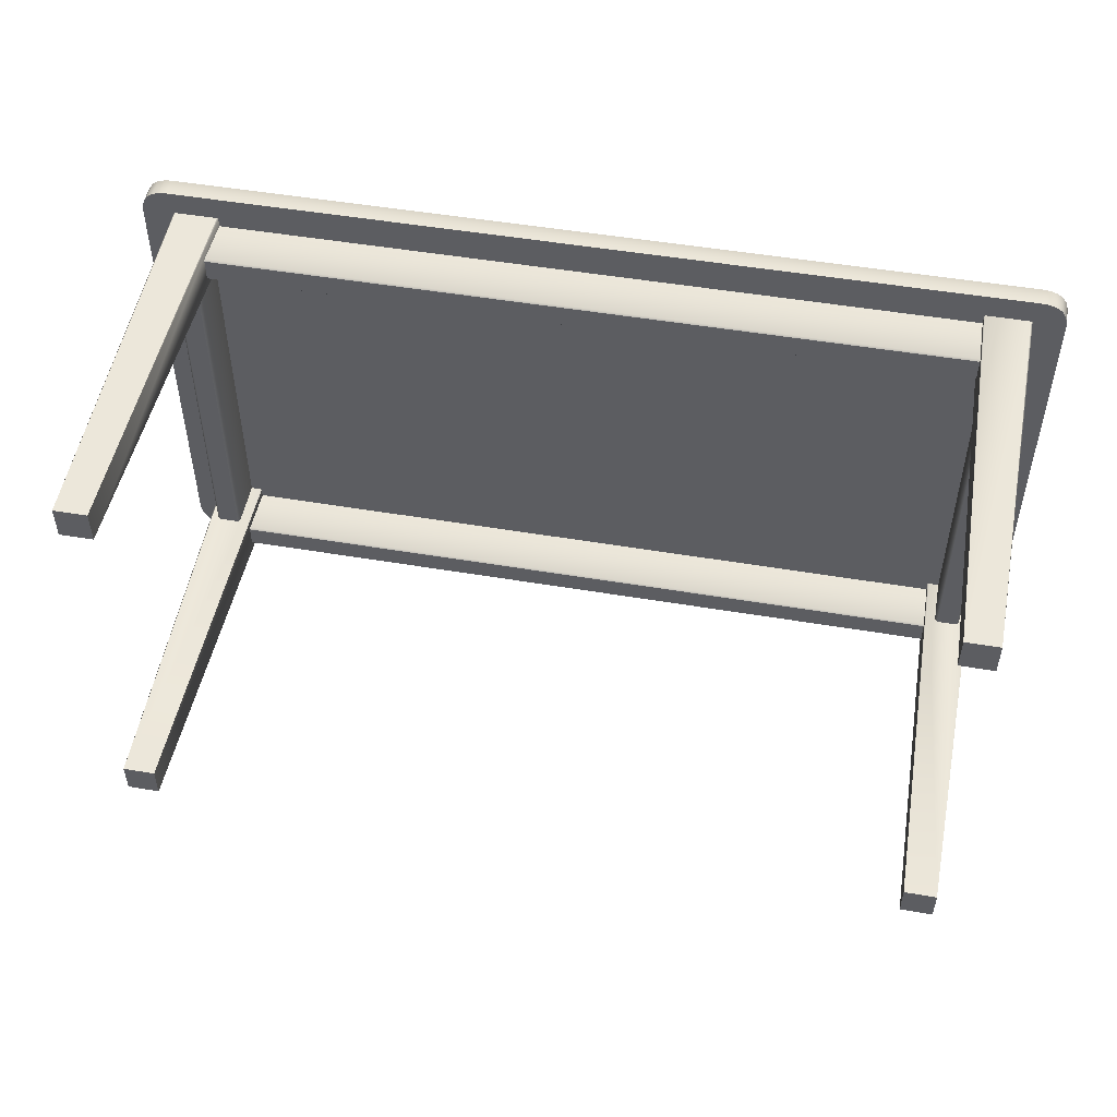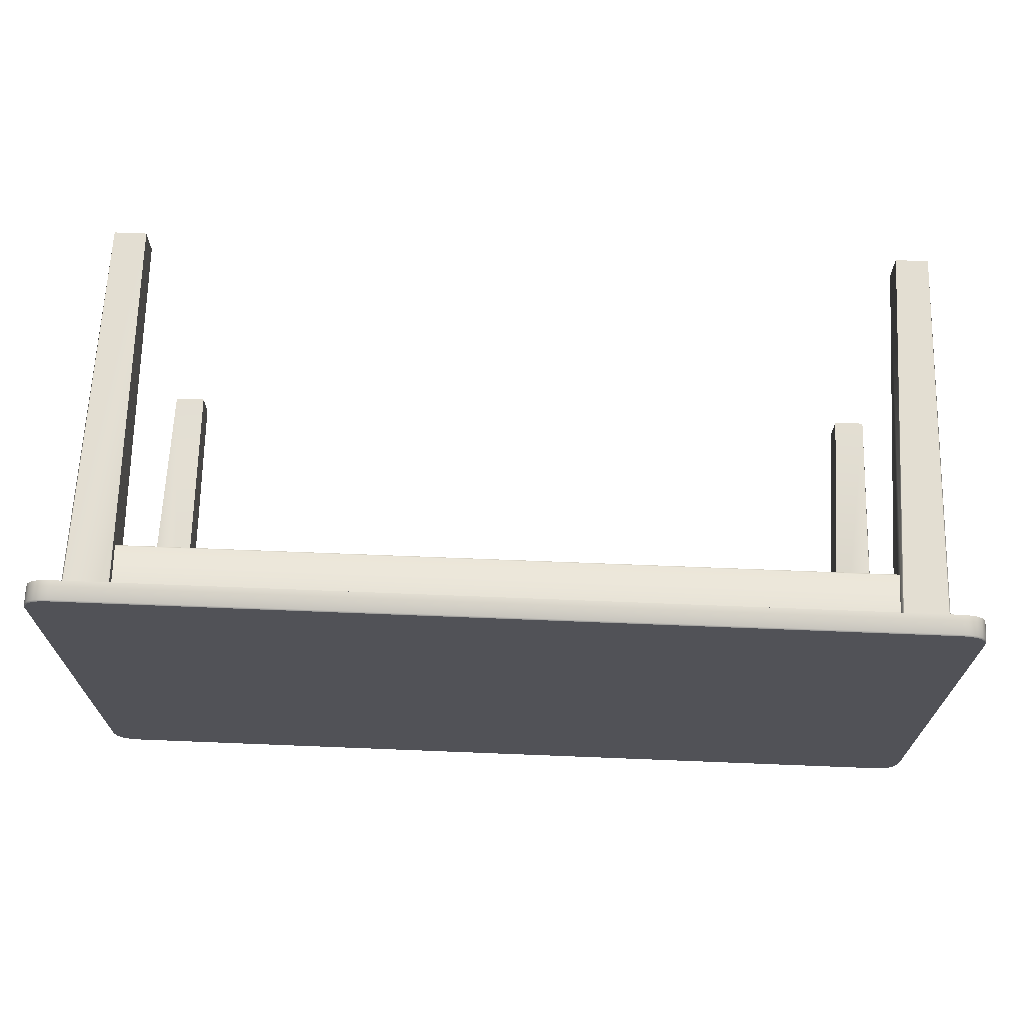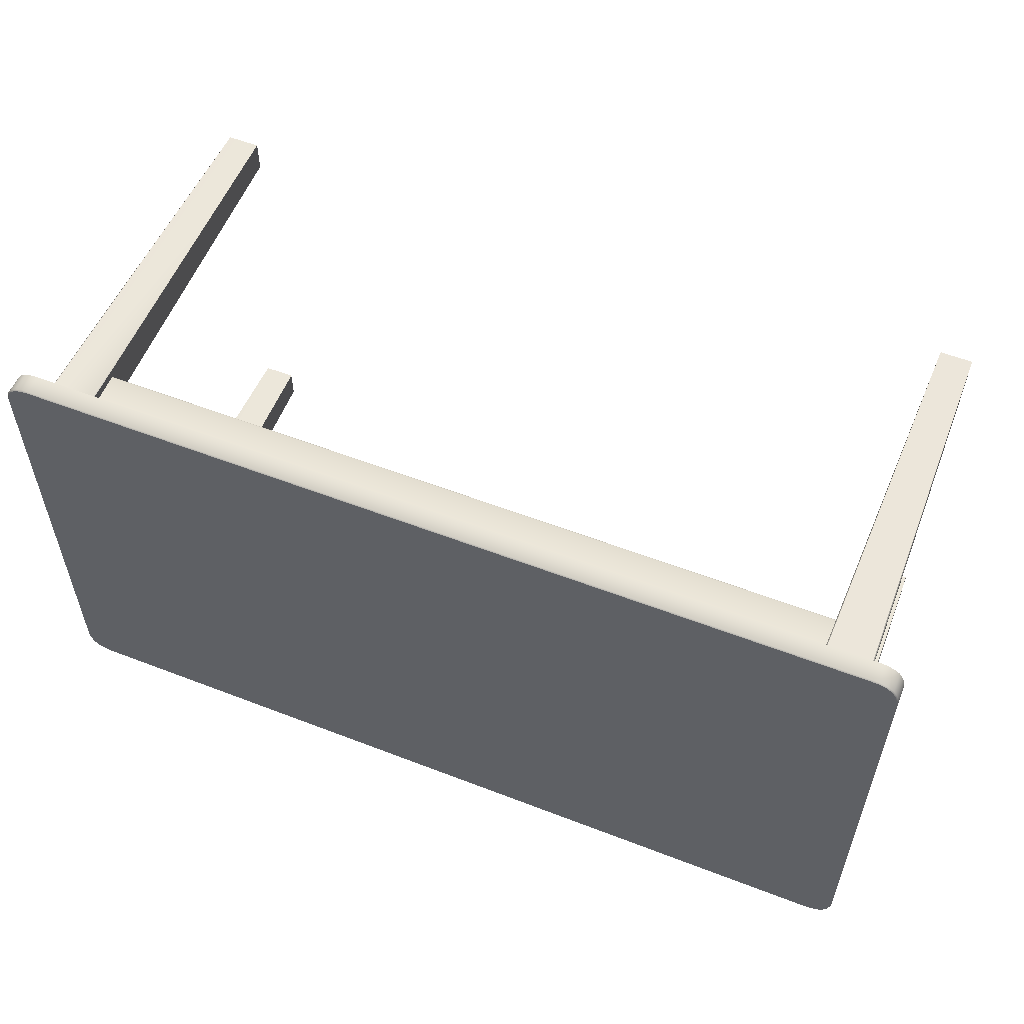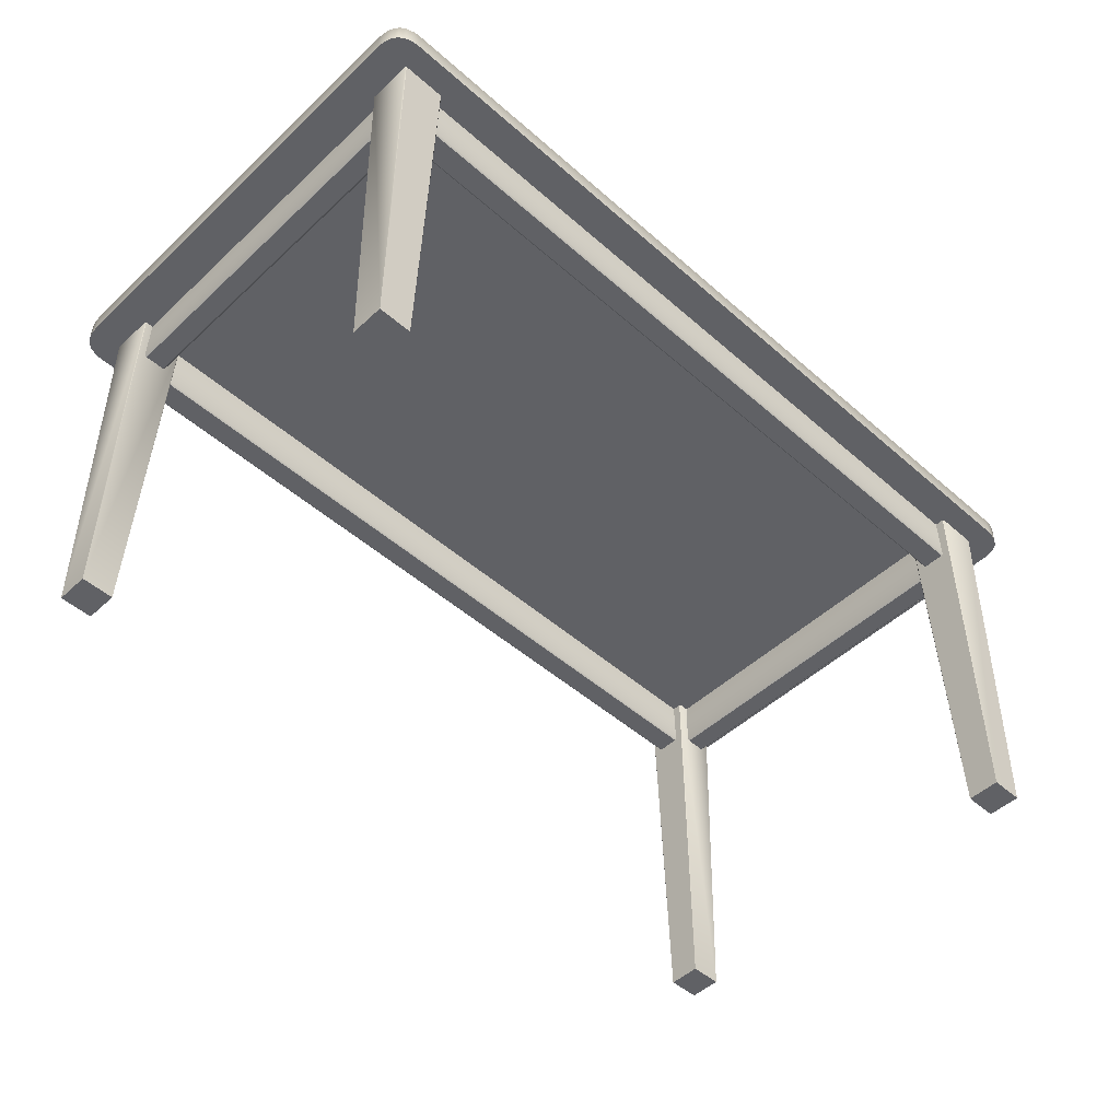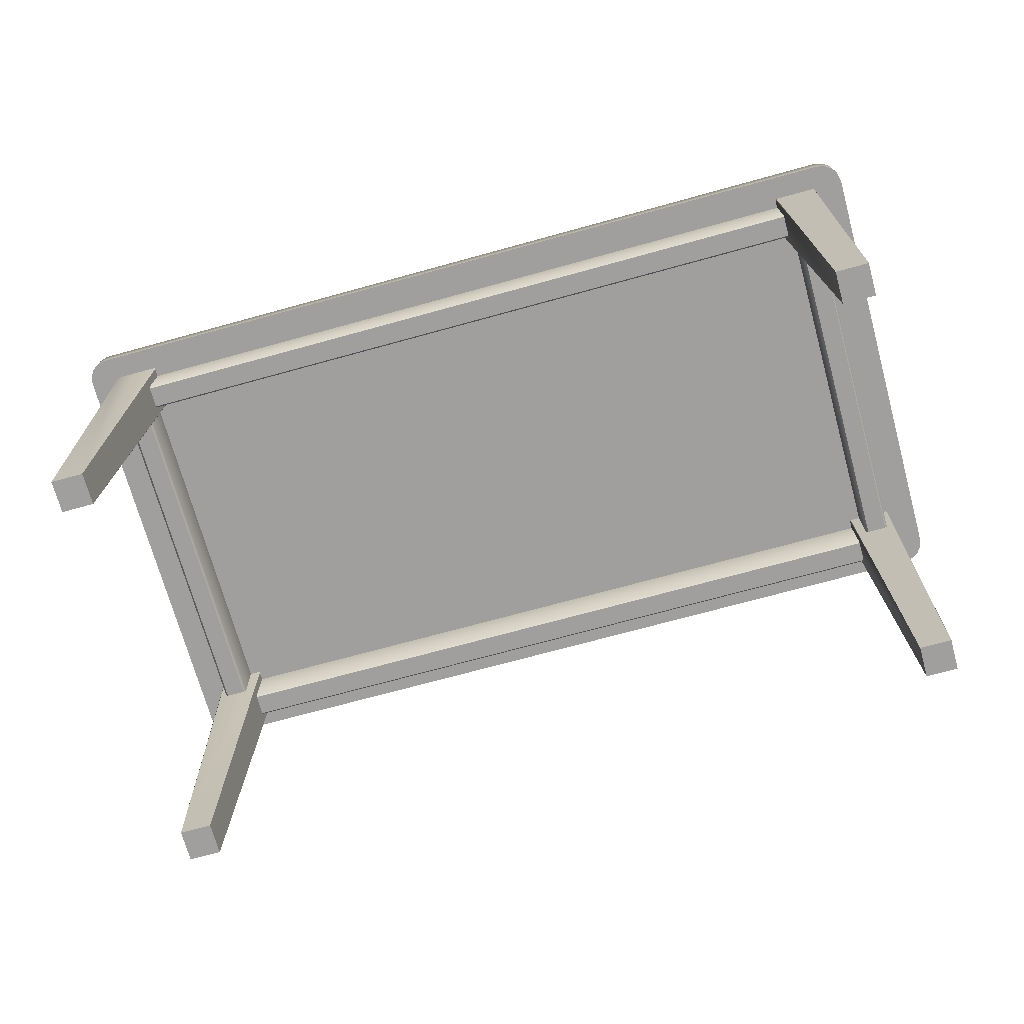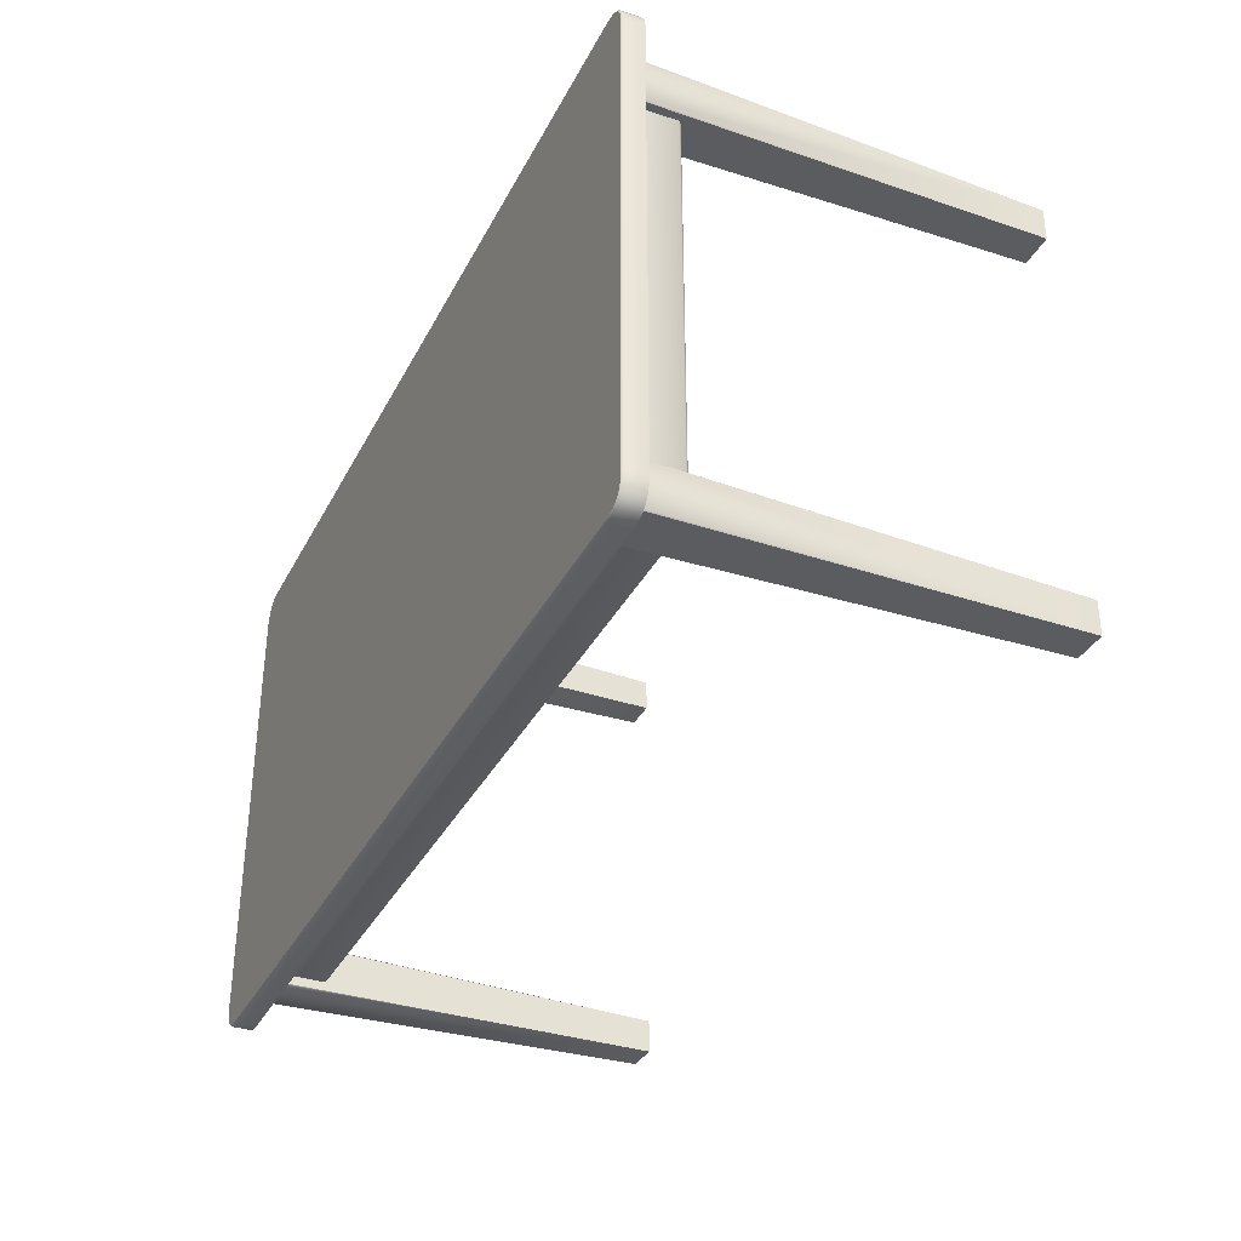
<metadata>
{"format":"obj","ext":"obj","renderer":"f3d","projection":"perspective","resolution":1024,"background":"white","views":[{"elev":50.5,"azim":10.5,"up":"+Z"},{"elev":68.5,"azim":-177.7,"up":"+Z"},{"elev":55.8,"azim":-157.9,"up":"+Z"},{"elev":-49.0,"azim":-44.2,"up":"+Y"},{"elev":-71.3,"azim":-164.6,"up":"+Y"},{"elev":-34.9,"azim":-114.4,"up":"+Z"}]}
</metadata>
<code>
o Table
v -84.39 78.16 45.24
v -76.78 0.002086 43.91
v -75.68 78.16 45.24
v -75.45 78.16 45.02
v -76.78 0.002088 37.34
v -75.45 78.16 36.23
v -75.68 78.16 36.01
v -83.29 0.002088 37.34
v -84.39 78.16 36.01
v -84.61 78.16 36.23
v -83.29 0.002086 43.91
v -84.61 78.16 45.02
v 84.39 78.16 45.25
v 76.77 -0.002114 43.91
v 83.29 -0.002114 43.91
v 75.44 78.16 45.02
v 76.77 -0.002112 37.33
v 75.67 78.16 36
v 83.29 -0.002112 37.33
v 84.62 78.16 36.23
v 84.62 78.16 45.02
v 75.67 78.16 45.25
v 75.44 78.16 36.23
v 84.39 78.16 36
v -84.39 78.16 -45.25
v -76.77 1.4e-05 -43.91
v -83.29 1.4e-05 -43.91
v -75.44 78.16 -45.02
v -76.77 1.2e-05 -37.33
v -75.67 78.16 -36
v -83.29 1.2e-05 -37.33
v -84.62 78.16 -36.23
v -84.62 78.16 -45.02
v -75.67 78.16 -45.25
v -75.44 78.16 -36.23
v -84.39 78.16 -36
v 84.39 78.16 -45.25
v 76.77 1.4e-05 -43.91
v 75.67 78.16 -45.25
v 75.44 78.16 -45.02
v 76.77 1.2e-05 -37.33
v 75.44 78.16 -36.23
v 75.67 78.16 -36
v 83.29 1.2e-05 -37.33
v 84.39 78.16 -36
v 84.62 78.16 -36.23
v 83.29 1.4e-05 -43.91
v 84.62 78.16 -45.02
v -77.73 78.21 36.4
v -77.73 68.38 -36.79
v -77.73 78.21 -36.79
v -78.21 67.91 36.4
v -82.33 67.91 -36.79
v -78.21 67.91 -36.79
v -82.81 68.38 36.4
v -82.81 78.21 -36.79
v -82.81 68.38 -36.79
v -77.73 68.38 36.4
v -82.33 67.91 36.4
v 77.73 78.21 36.4
v 77.73 68.38 -36.79
v 77.73 68.38 36.4
v 78.21 67.91 36.4
v 82.33 67.91 -36.79
v 82.33 67.91 36.4
v 82.81 68.38 36.4
v 82.81 78.21 -36.79
v 82.81 78.21 36.4
v 78.21 67.91 -36.79
v 82.81 68.38 -36.79
v -76.15 67.89 42.86
v 76.15 67.89 38.39
v 76.15 67.89 42.86
v -76.15 68.21 38.07
v 76.15 78.12 38.07
v 76.15 68.21 38.07
v 76.15 78.12 43.18
v -76.15 68.21 43.18
v 76.15 68.21 43.18
v -76.15 67.89 -42.86
v 76.15 67.89 -38.39
v -76.15 67.89 -38.39
v -76.15 68.21 -38.07
v 76.15 78.12 -38.07
v -76.15 78.12 -38.07
v 76.15 78.12 -43.18
v -76.15 68.21 -43.18
v -76.15 78.12 -43.18
v 76.15 68.21 -43.18
v -90.74 82.18 44.56
v -89.43 82.18 48.51
v -90.74 82.18 -44.56
v 85.49 81.93 50.06
v 85.48 82.18 49.81
v -85.48 82.18 49.81
v 90.99 81.93 -44.57
v 90.74 82.18 -44.56
v 90.74 82.18 44.56
v -90.99 81.93 44.57
v -85.49 81.93 -50.06
v -85.48 82.18 -49.81
v 85.48 82.18 -49.81
v -85.49 81.93 50.06
v -86.74 82.18 49.73
v 90.99 81.93 44.57
v 90.65 82.18 45.82
v -90.99 81.93 -44.57
v -90.65 82.18 -45.82
v 85.49 81.93 -50.06
v 86.74 82.18 -49.73
v -90.9 81.93 45.86
v -90.65 82.18 45.82
v -90.43 81.93 47.44
v -90.2 82.18 47.34
v -89.61 81.93 48.69
v -88.37 81.93 49.51
v -88.26 82.18 49.28
v -86.78 81.93 49.98
v 86.78 81.93 49.98
v 86.74 82.18 49.73
v 88.37 81.93 49.51
v 88.26 82.18 49.28
v 89.61 81.93 48.69
v 89.43 82.18 48.5
v 90.43 81.93 47.44
v 90.2 82.18 47.34
v 90.9 81.93 45.86
v -86.78 81.93 -49.98
v -86.74 82.18 -49.73
v -88.37 81.93 -49.51
v -88.26 82.18 -49.28
v -89.61 81.93 -48.69
v -89.43 82.18 -48.51
v -90.43 81.93 -47.44
v -90.2 82.18 -47.34
v -90.9 81.93 -45.86
v 90.9 81.93 -45.86
v 90.65 82.18 -45.82
v 90.43 81.93 -47.44
v 90.2 82.18 -47.34
v 89.61 81.93 -48.69
v 89.43 82.18 -48.51
v 88.37 81.93 -49.51
v 88.26 82.18 -49.28
v 86.78 81.93 -49.98
v -85.49 78.04 50.06
v 85.49 78.04 50.06
v 90.99 78.04 44.57
v 90.99 78.04 -44.57
v -90.99 78.04 -44.57
v -90.99 78.04 44.57
v 85.49 78.04 -50.06
v -85.49 78.04 -50.06
v -86.78 78.04 49.98
v 90.9 78.04 45.86
v -90.9 78.04 -45.86
v 86.78 78.04 -49.98
v -90.9 78.04 45.86
v -90.43 78.04 47.44
v -89.61 78.04 48.69
v -88.37 78.04 49.51
v 86.78 78.04 49.98
v 88.37 78.04 49.51
v 89.61 78.04 48.69
v 90.43 78.04 47.44
v -86.78 78.04 -49.98
v -88.37 78.04 -49.51
v -89.61 78.04 -48.69
v -90.43 78.04 -47.44
v 90.9 78.04 -45.86
v 90.43 78.04 -47.44
v 89.61 78.04 -48.69
v 88.37 78.04 -49.51
v -82.81 78.21 36.4
v 77.73 78.21 -36.79
v -76.15 67.89 38.39
v -76.15 78.12 38.07
v -76.15 78.12 43.18
v 76.15 67.89 -42.86
v 76.15 68.21 -38.07
f 1 2 3
f 4 5 6
f 7 8 9
f 10 11 12
f 8 5 11
f 1 12 11
f 2 4 3
f 5 7 6
f 8 10 9
f 13 14 15
f 16 17 14
f 18 19 17
f 20 15 19
f 15 14 17
f 13 15 21
f 22 16 14
f 23 18 17
f 24 20 19
f 25 26 27
f 28 29 26
f 30 31 29
f 32 27 31
f 27 26 29
f 25 27 33
f 34 28 26
f 35 30 29
f 36 32 31
f 37 38 39
f 40 41 42
f 43 44 45
f 46 47 48
f 44 41 47
f 37 48 47
f 38 40 39
f 41 43 42
f 44 46 45
f 49 50 51
f 52 53 54
f 55 56 57
f 58 54 50
f 59 57 53
f 60 61 62
f 63 64 65
f 66 67 68
f 62 69 63
f 65 70 66
f 71 72 73
f 74 75 76
f 77 78 79
f 79 71 73
f 72 74 76
f 80 81 82
f 83 84 85
f 86 87 88
f 89 80 87
f 81 83 82
f 90 91 92
f 93 94 95
f 96 97 98
f 99 90 92
f 100 101 102
f 103 95 104
f 105 98 106
f 107 92 108
f 109 102 110
f 111 112 90
f 113 114 112
f 115 91 114
f 116 117 91
f 118 104 117
f 119 120 94
f 121 122 120
f 123 124 122
f 125 126 124
f 127 106 126
f 128 129 101
f 130 131 129
f 132 133 131
f 134 135 133
f 136 108 135
f 137 138 97
f 139 140 138
f 141 142 140
f 143 144 142
f 145 110 144
f 93 146 147
f 96 148 149
f 99 150 151
f 100 152 153
f 103 154 146
f 105 155 148
f 107 156 150
f 109 157 152
f 111 151 158
f 113 158 159
f 115 159 160
f 116 160 161
f 118 161 154
f 119 147 162
f 121 162 163
f 123 163 164
f 125 164 165
f 127 165 155
f 128 153 166
f 130 166 167
f 132 167 168
f 134 168 169
f 136 169 156
f 137 149 170
f 139 170 171
f 141 171 172
f 143 172 173
f 145 173 157
f 146 153 147
f 94 120 102
f 97 140 142
f 124 126 98
f 152 157 147
f 148 165 164
f 172 171 149
f 95 94 101
f 104 95 129
f 117 104 131
f 91 117 133
f 90 114 91
f 133 135 92
f 146 154 153
f 160 159 151
f 150 169 168
f 120 110 102
f 122 144 110
f 124 142 144
f 98 97 142
f 157 162 147
f 173 163 162
f 172 164 163
f 149 148 164
f 154 166 153
f 161 167 166
f 160 168 167
f 151 150 168
f 1 11 2
f 4 2 5
f 7 5 8
f 10 8 11
f 5 2 11
f 13 22 14
f 16 23 17
f 18 24 19
f 20 21 15
f 17 19 15
f 25 34 26
f 28 35 29
f 30 36 31
f 32 33 27
f 29 31 27
f 37 47 38
f 40 38 41
f 43 41 44
f 46 44 47
f 41 38 47
f 49 58 50
f 52 59 53
f 55 174 56
f 58 52 54
f 59 55 57
f 60 175 61
f 63 69 64
f 66 70 67
f 62 61 69
f 65 64 70
f 71 176 72
f 74 177 75
f 77 178 78
f 79 78 71
f 72 176 74
f 80 179 81
f 83 180 84
f 86 89 87
f 89 179 80
f 81 180 83
f 91 133 92
f 95 103 93
f 98 105 96
f 92 107 99
f 102 109 100
f 104 118 103
f 106 127 105
f 108 136 107
f 110 145 109
f 90 99 111
f 112 111 113
f 114 113 115
f 91 115 116
f 117 116 118
f 94 93 119
f 120 119 121
f 122 121 123
f 124 123 125
f 126 125 127
f 101 100 128
f 129 128 130
f 131 130 132
f 133 132 134
f 135 134 136
f 97 96 137
f 138 137 139
f 140 139 141
f 142 141 143
f 144 143 145
f 93 103 146
f 96 105 148
f 99 107 150
f 100 109 152
f 103 118 154
f 105 127 155
f 107 136 156
f 109 145 157
f 111 99 151
f 113 111 158
f 115 113 159
f 116 115 160
f 118 116 161
f 119 93 147
f 121 119 162
f 123 121 163
f 125 123 164
f 127 125 165
f 128 100 153
f 130 128 166
f 132 130 167
f 134 132 168
f 136 134 169
f 137 96 149
f 139 137 170
f 141 139 171
f 143 141 172
f 145 143 173
f 153 152 147
f 97 138 140
f 126 106 98
f 148 155 165
f 171 170 149
f 94 102 101
f 95 101 129
f 104 129 131
f 117 131 133
f 90 112 114
f 135 108 92
f 159 158 151
f 150 156 169
f 120 122 110
f 122 124 144
f 124 98 142
f 157 173 162
f 173 172 163
f 172 149 164
f 154 161 166
f 161 160 167
f 160 151 168

</code>
